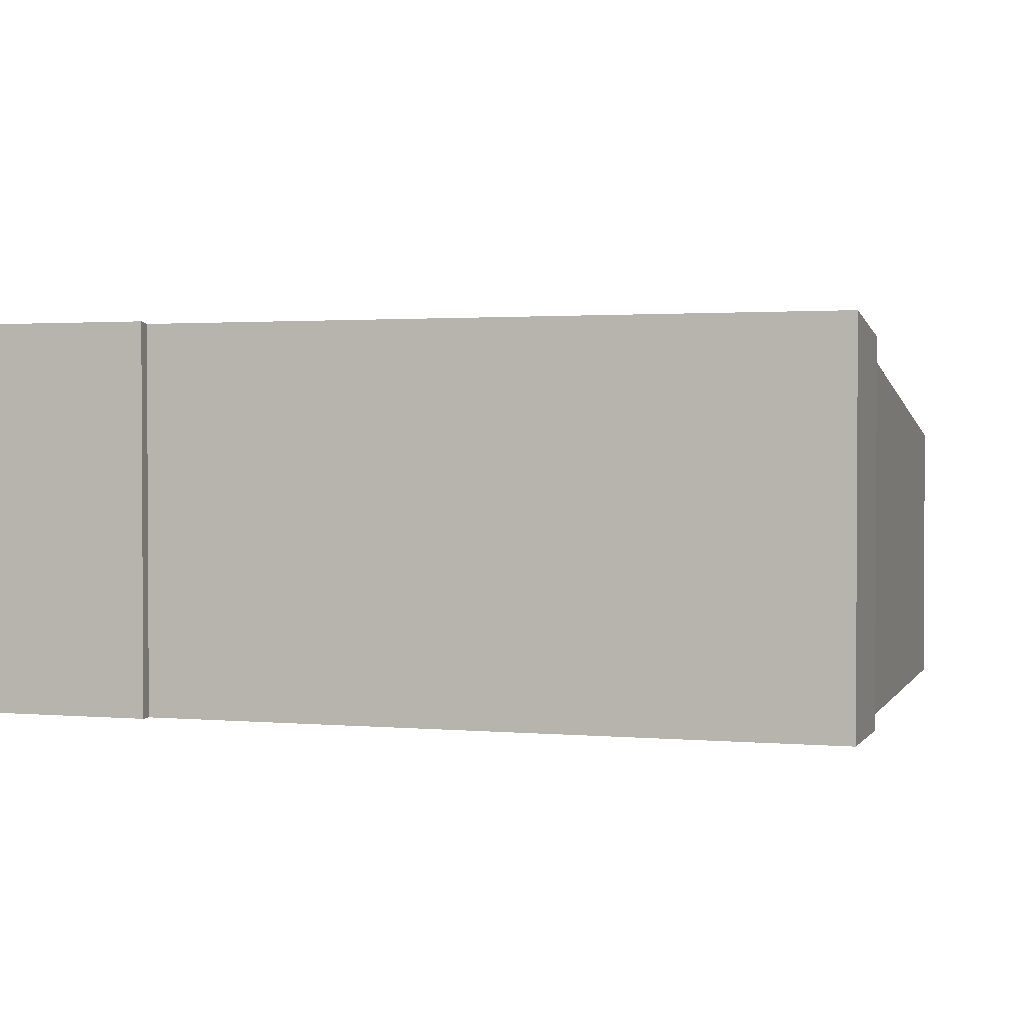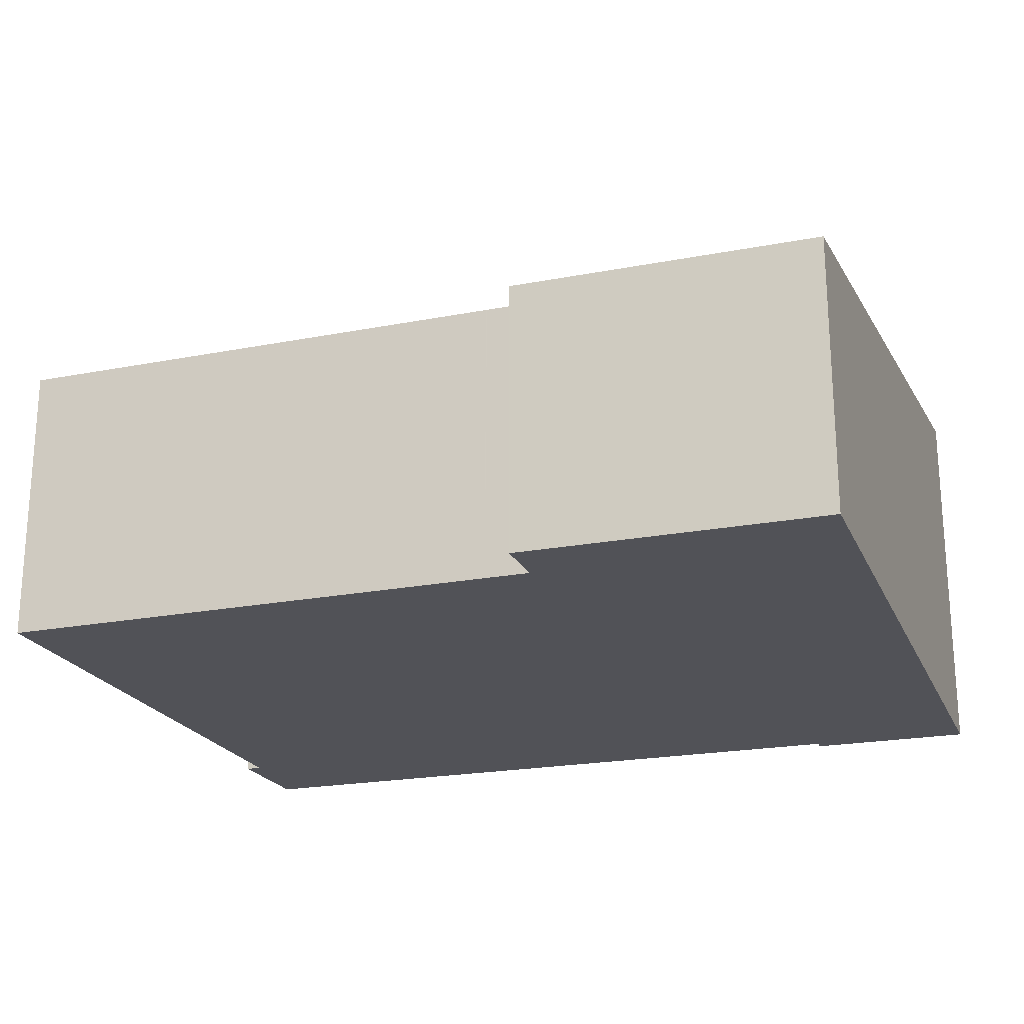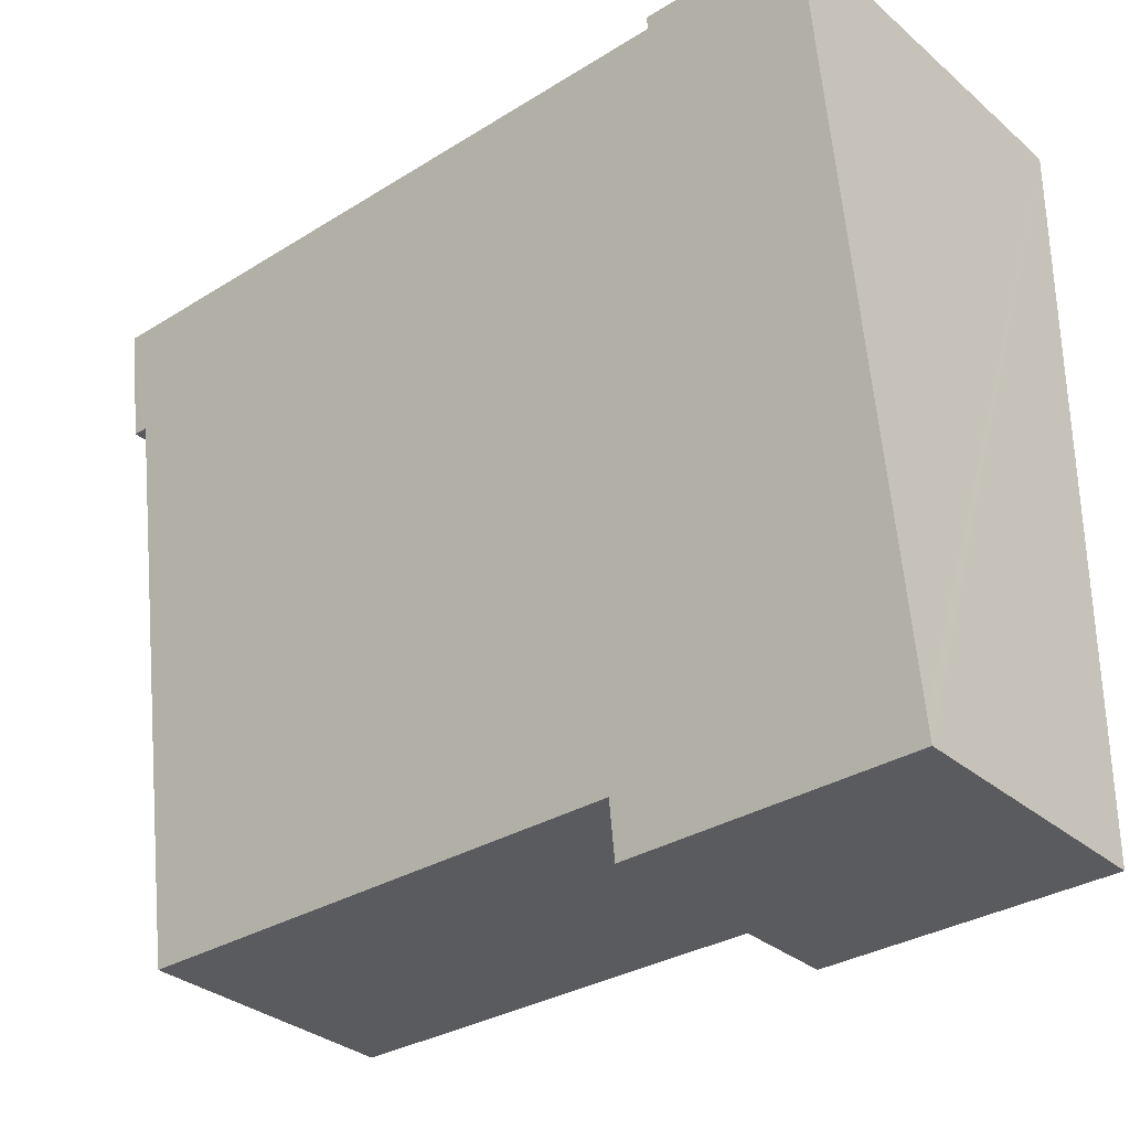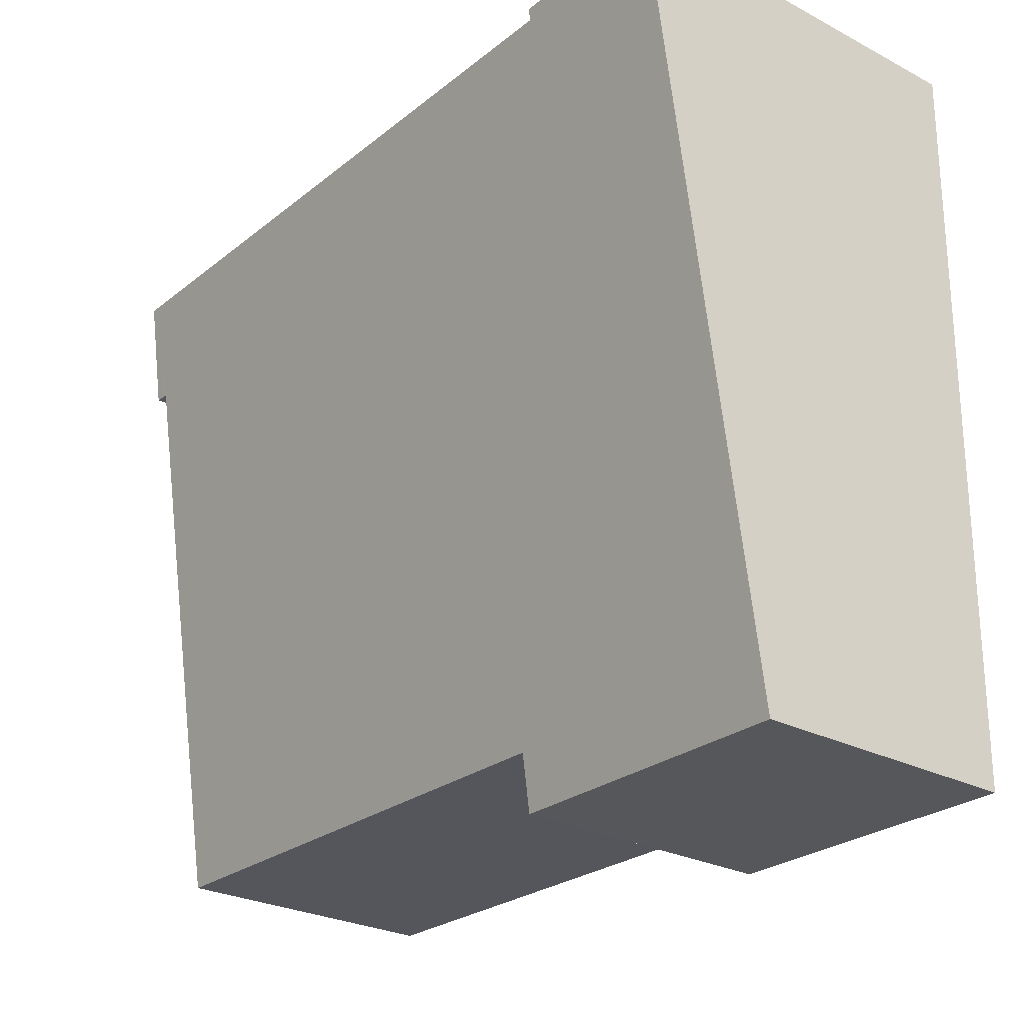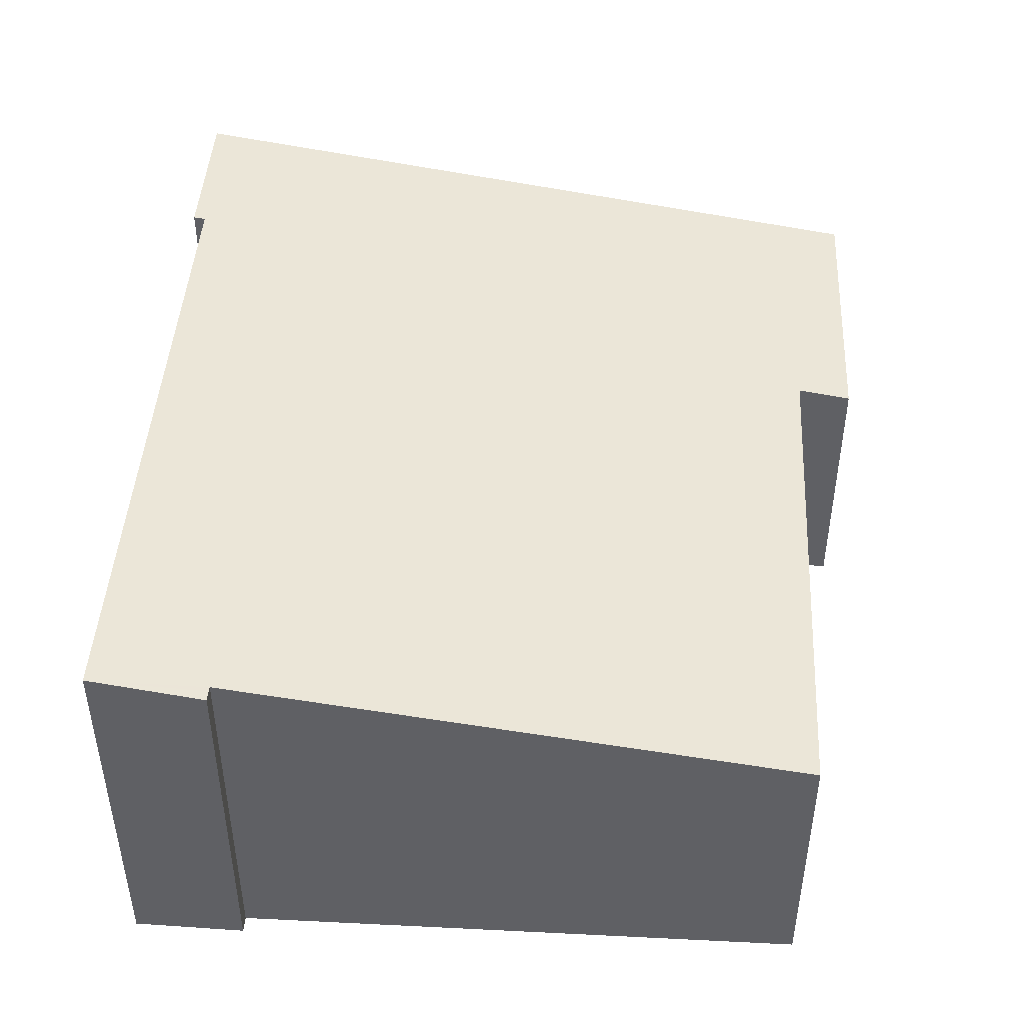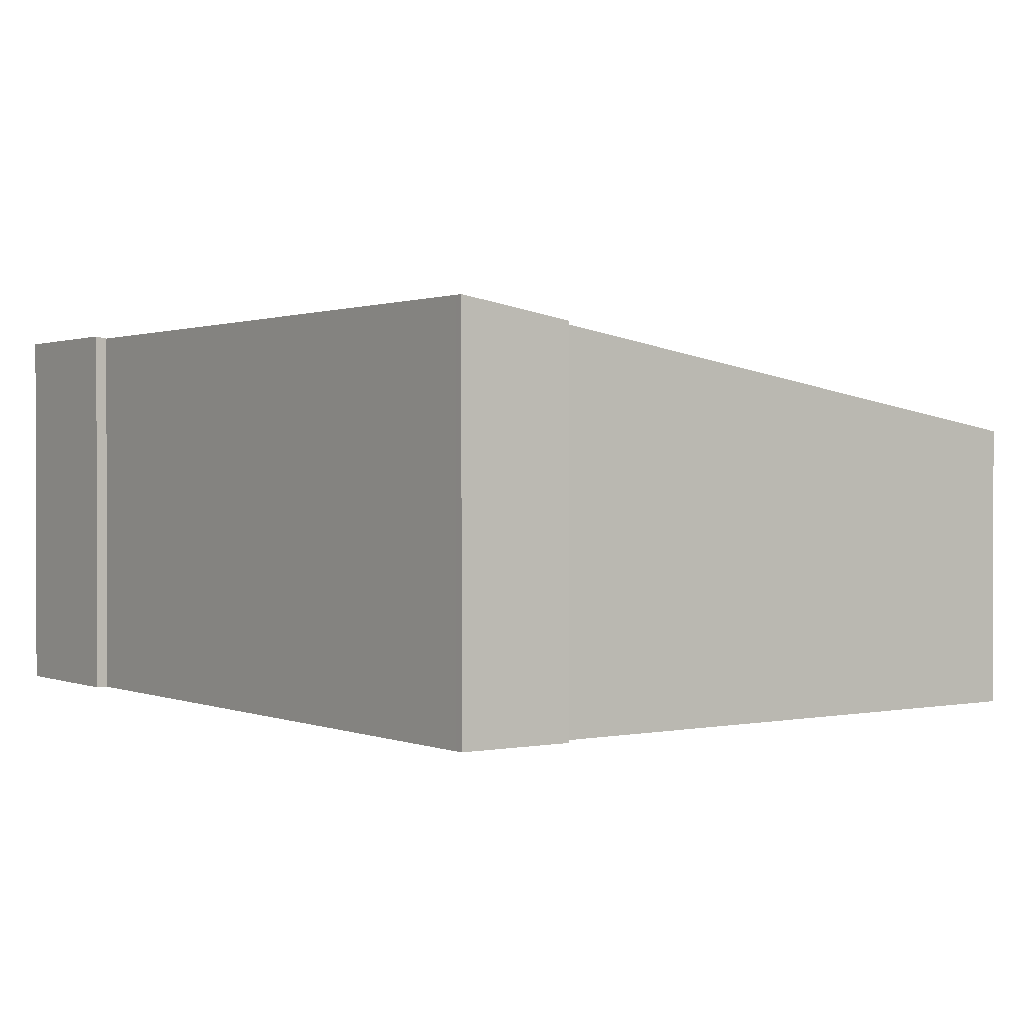
<metadata>
{"format":"obj","ext":"obj","renderer":"f3d","projection":"perspective","resolution":1024,"background":"white","views":[{"elev":1.7,"azim":16.5,"up":"+Y"},{"elev":-21.5,"azim":-161.8,"up":"+Y"},{"elev":-33.1,"azim":-139.0,"up":"+Z"},{"elev":-26.9,"azim":-129.0,"up":"+Z"},{"elev":44.8,"azim":92.6,"up":"+Y"},{"elev":0.9,"azim":53.4,"up":"+Y"}]}
</metadata>
<code>
v  0.188 4.926 -13.6
v  5.643 5.084 -12.54
v  5.67 4.926 -13.55
v  0.182 4.995 -13.16
v  6.443 5.085 -12.53
v  15.52 5.169 -11.89
v  15.53 5.092 -12.38
v  15.4 6.701 -2.09
v  6.427 5.085 -12.53
v  0 7.054 4.319e-16
v  3.025 7.02 -0.185
v  15.46 7.02 -0.05
v  15.62 7.02 -0.048
v  3.025 7.054 0.033
v  15.49 6.702 -2.087
v  15.69 6.702 -2.08
v  0 0 0
v  0.188 8.33e-16 -13.6
v  0.182 8.061e-16 -13.16
v  3.025 -2.021e-18 0.033
v  3.025 1.133e-17 -0.185
v  15.46 3.062e-18 -0.05
v  15.62 2.939e-18 -0.048
v  15.69 1.274e-16 -2.08
v  15.4 1.28e-16 -2.09
v  15.52 7.279e-16 -11.89
v  15.53 7.581e-16 -12.38
v  5.643 7.677e-16 -12.54
v  5.67 8.296e-16 -13.55
v  15.49 1.278e-16 -2.087
v  6.443 7.669e-16 -12.53
v  6.427 7.669e-16 -12.53
g defaultobject
f 1 2 3
f 2 1 4
f 5 6 7
f 6 5 8
f 8 5 9
f 8 9 2
f 8 2 4
f 8 4 10
f 8 10 11
f 8 11 12
f 8 12 13
f 11 10 14
f 15 13 16
f 13 15 8
f 4 17 10
f 17 4 1
f 17 1 18
f 17 18 19
f 17 14 10
f 14 17 20
f 21 12 11
f 12 21 22
f 12 22 13
f 13 22 23
f 20 11 14
f 11 20 21
f 23 16 13
f 16 23 24
f 25 6 8
f 6 25 26
f 6 26 7
f 7 26 27
f 28 3 2
f 3 28 29
f 24 15 16
f 15 24 8
f 8 24 25
f 25 24 30
f 27 5 7
f 5 27 31
f 5 31 9
f 9 31 2
f 2 31 28
f 28 31 32
f 29 1 3
f 1 29 18
f 17 21 20
f 22 24 23
f 24 22 21
f 24 21 30
f 30 21 25
f 25 21 26
f 26 21 27
f 27 21 31
f 31 21 17
f 31 17 32
f 32 17 28
f 28 17 19
f 28 19 29
f 29 19 18

</code>
